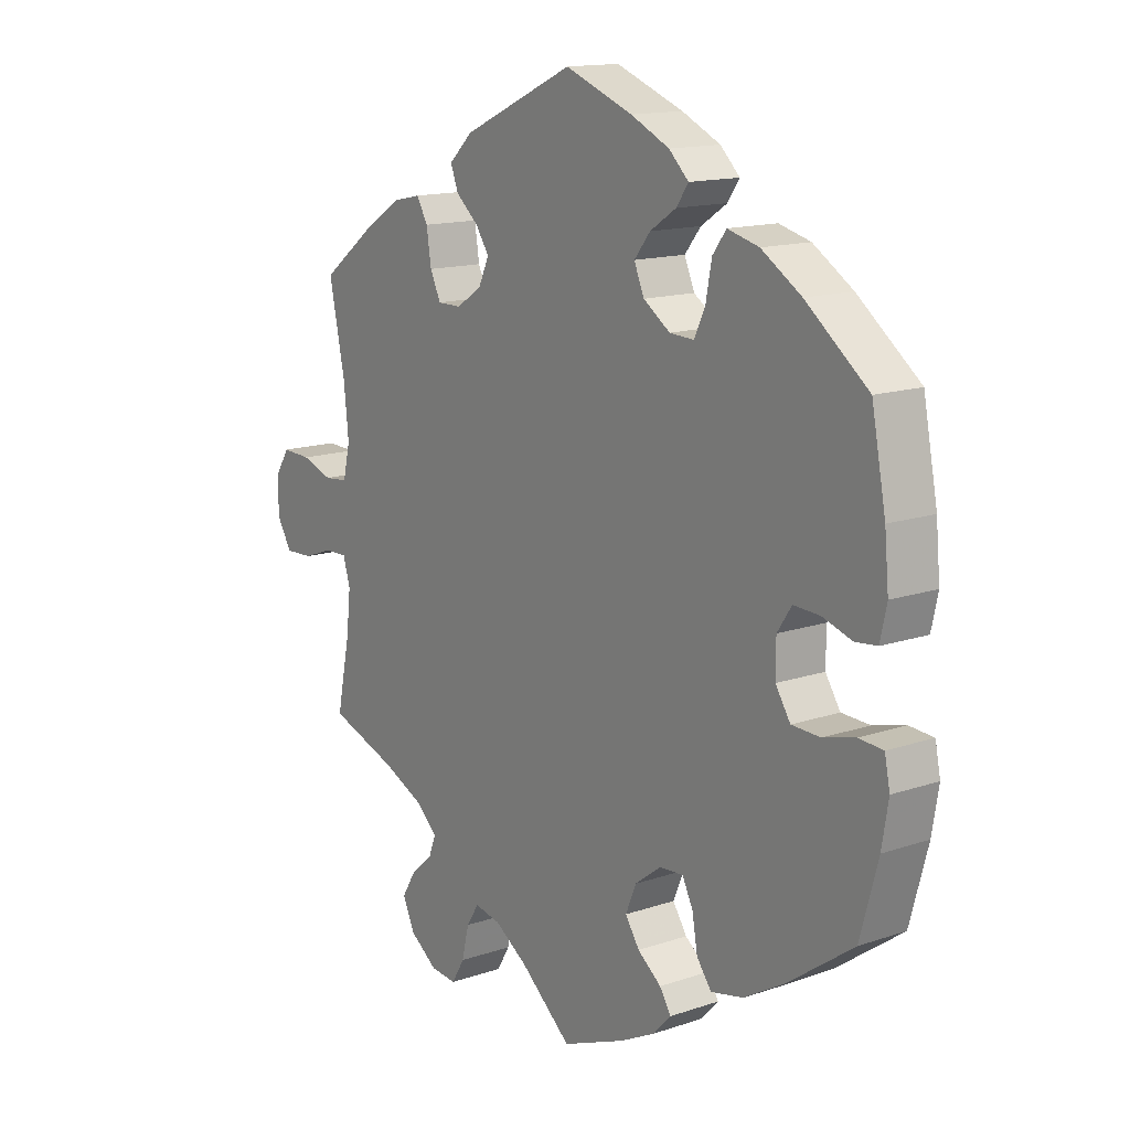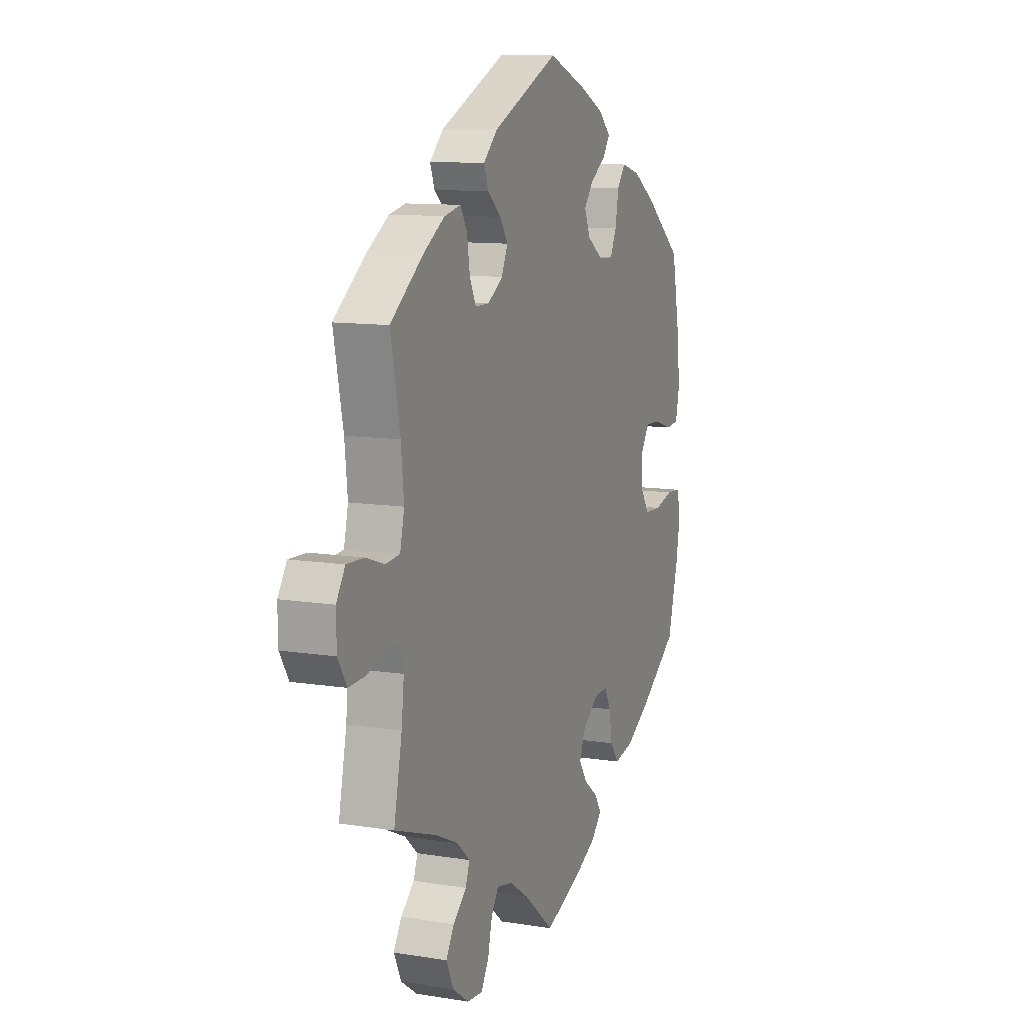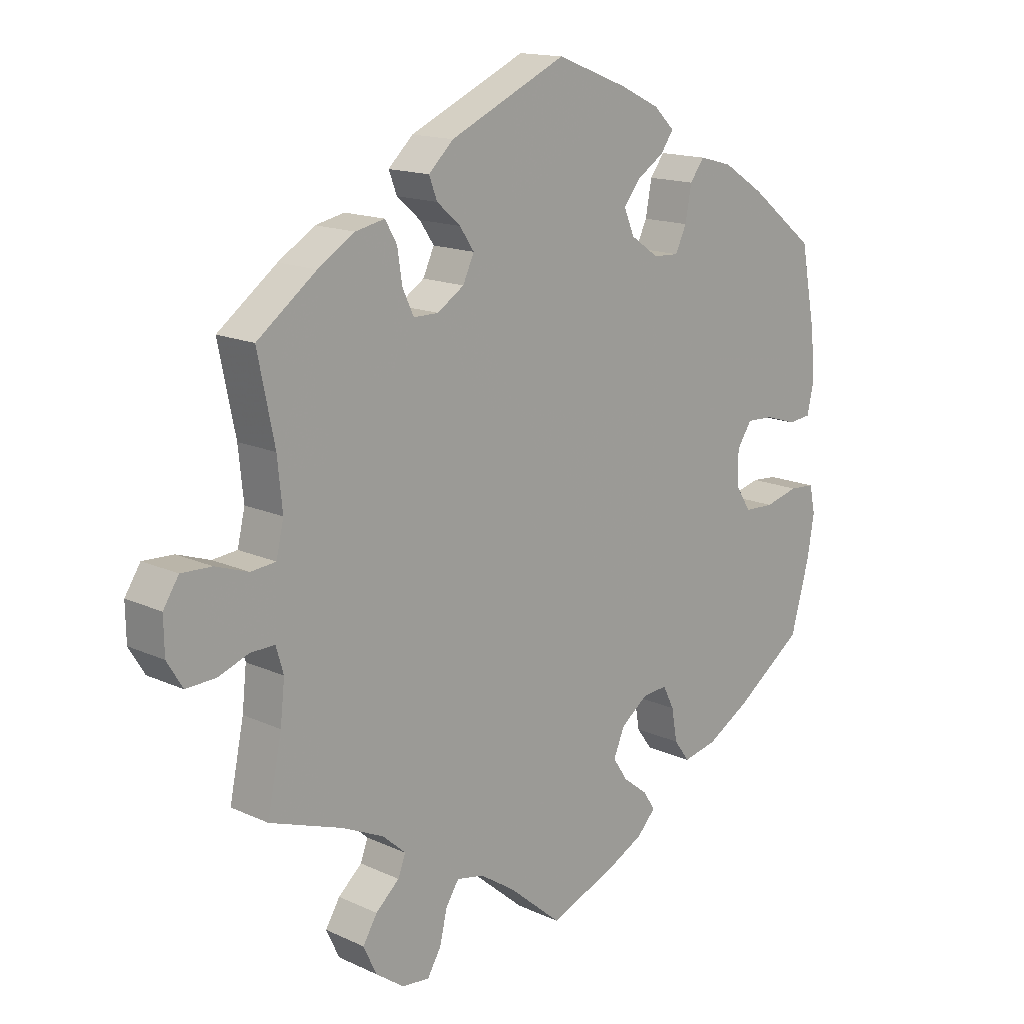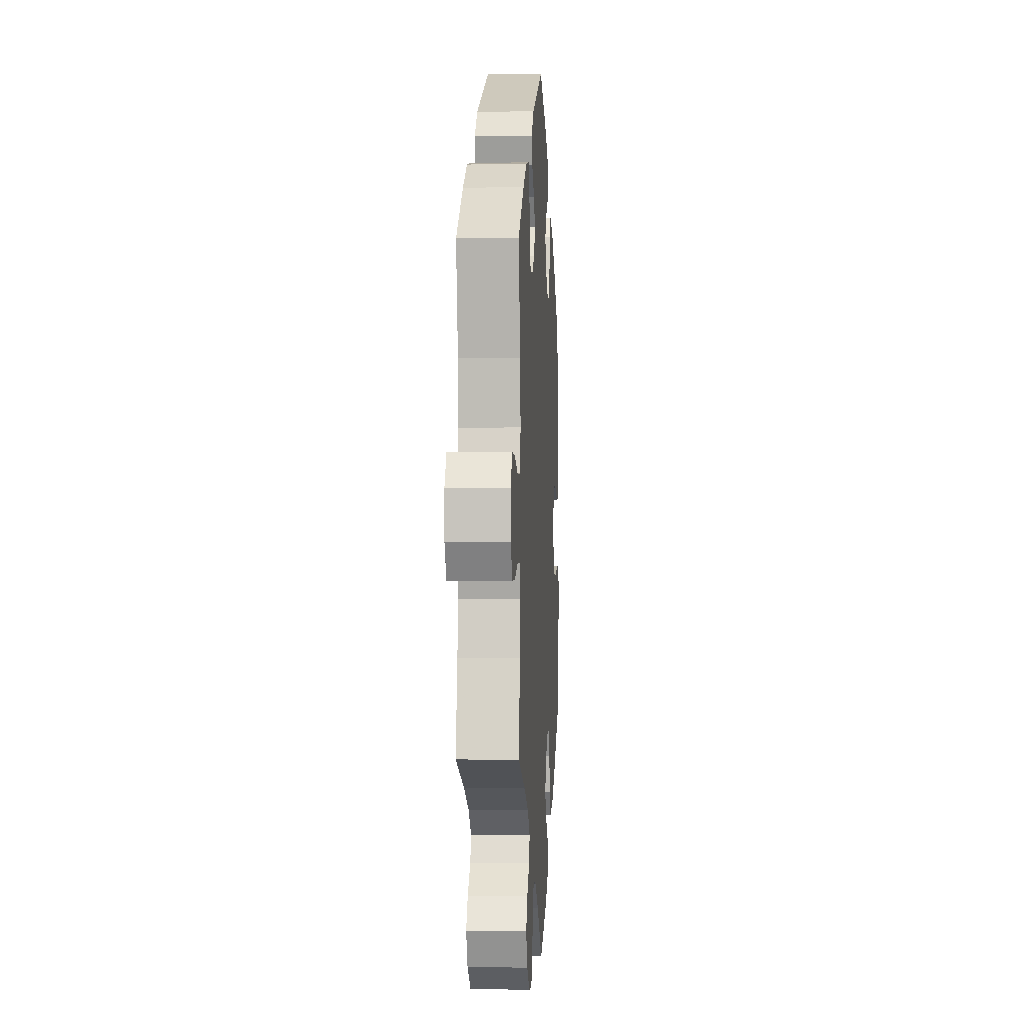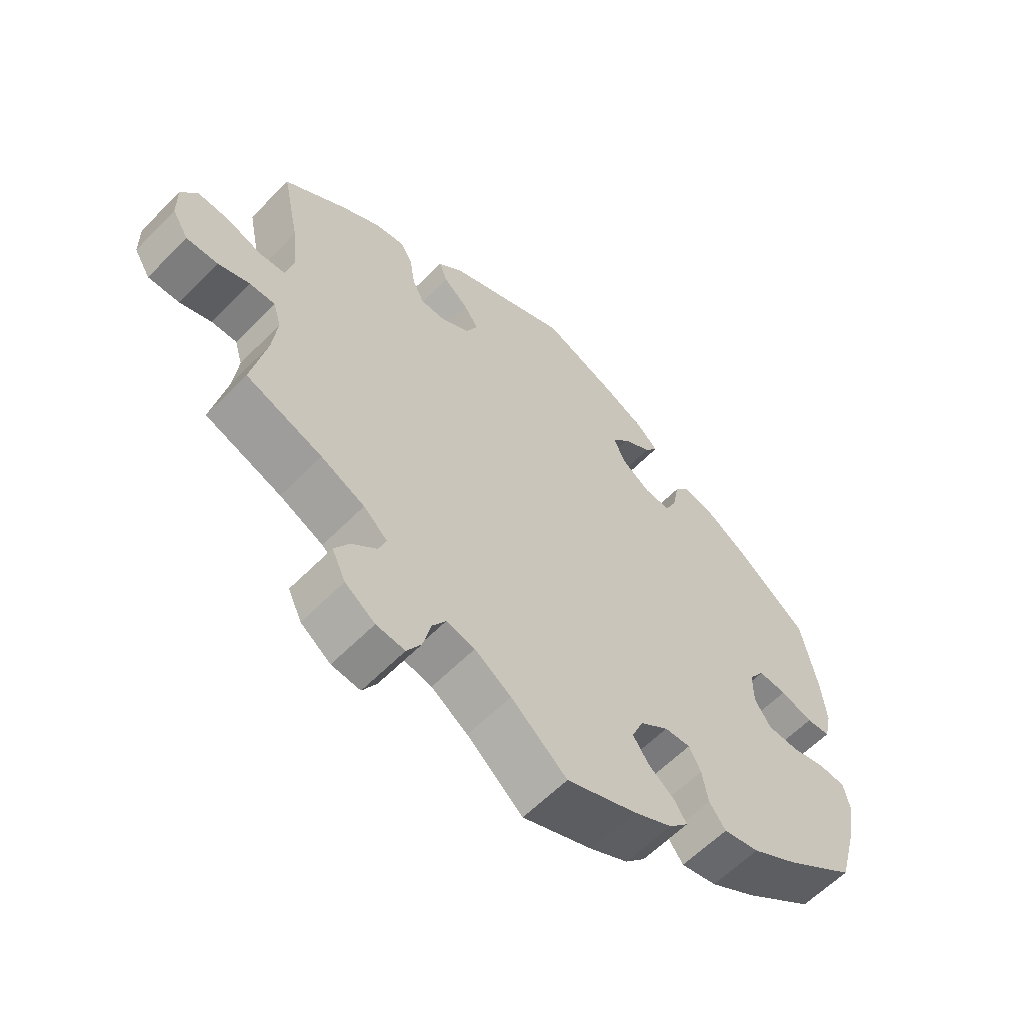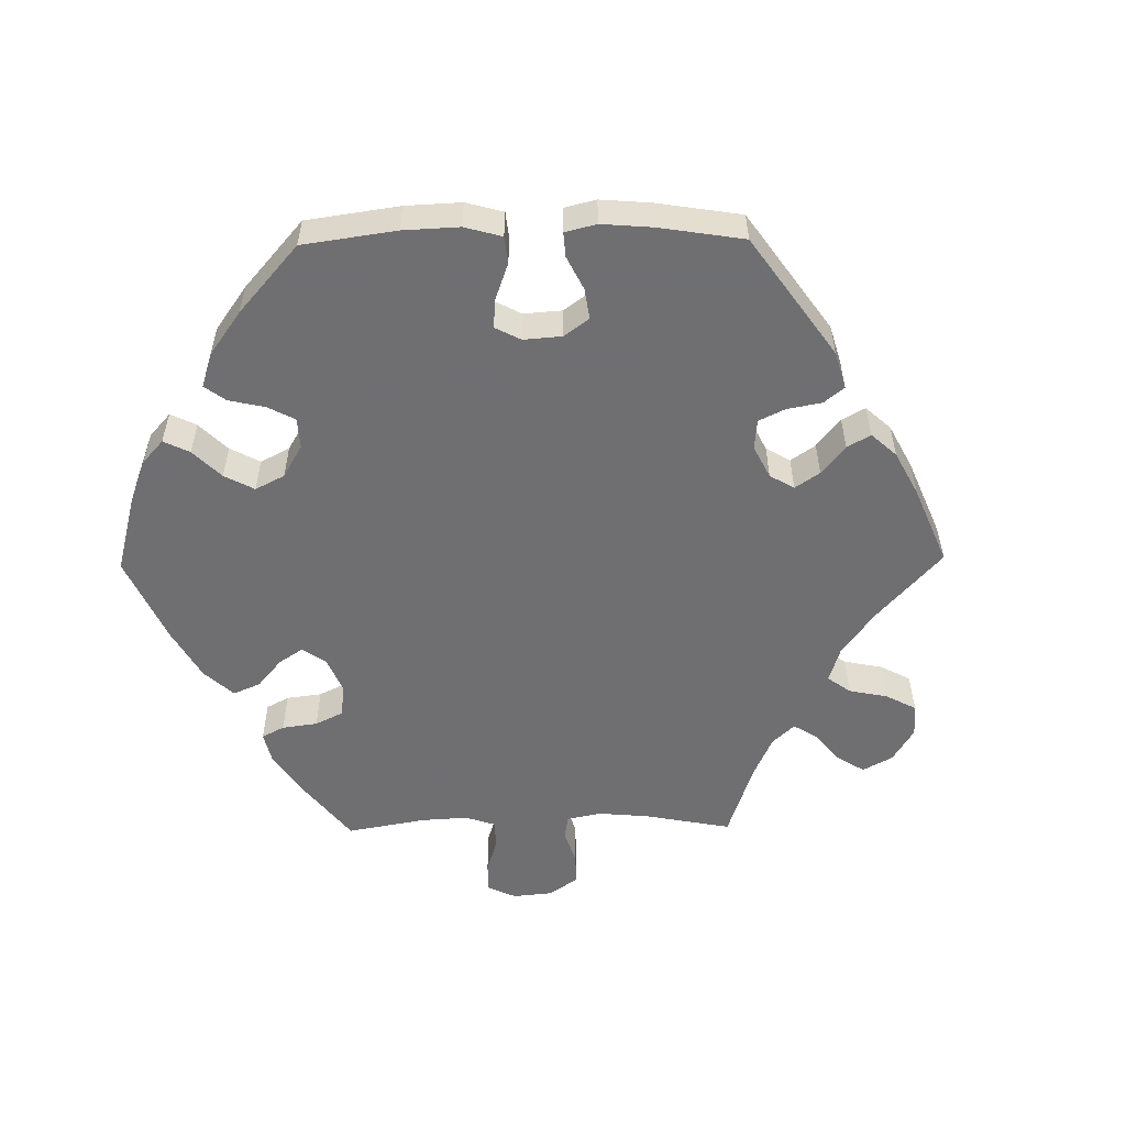
<metadata>
{"format":"obj","ext":"obj","renderer":"f3d","projection":"perspective","resolution":1024,"background":"white","views":[{"elev":14.3,"azim":-126.6,"up":"+Z"},{"elev":10.8,"azim":111.8,"up":"+Z"},{"elev":15.2,"azim":134.3,"up":"+Z"},{"elev":-1.8,"azim":93.5,"up":"+Z"},{"elev":-60.6,"azim":135.8,"up":"+Z"},{"elev":-54.7,"azim":-29.2,"up":"+Y"}]}
</metadata>
<code>
v -0.531 0.07 -0.178
v -0.542 0.07 -0.112
v -0.533 0.07 -0.068
v -0.492 0.07 -0.065
v -0.438 0.07 -0.079
v -0.39 0.07 -0.077
v -0.365 0.07 -0.038
v -0.365 0.07 0.016
v -0.389 0.07 0.052
v -0.433 0.07 0.05
v -0.483 0.07 0.034
v -0.52 0.07 0.038
v -0.531 0.07 0.088
v -0.524 0.07 0.164
v -0.5 0.07 0.289
v -0.395 0.07 0.372
v -0.328 0.07 0.415
v -0.275 0.07 0.429
v -0.252 0.07 0.398
v -0.242 0.07 0.344
v -0.224 0.07 0.306
v -0.183 0.07 0.308
v -0.138 0.07 0.339
v -0.121 0.07 0.379
v -0.148 0.07 0.413
v -0.192 0.07 0.442
v -0.212 0.07 0.471
v -0.179 0.07 0.503
v -0.114 0.07 0.534
v 0 0.07 0.578
v 0.188 0.07 0.492
v 0.228 0.07 0.454
v 0.215 0.07 0.42
v 0.177 0.07 0.387
v 0.154 0.07 0.353
v 0.172 0.07 0.314
v 0.215 0.07 0.286
v 0.255 0.07 0.286
v 0.273 0.07 0.324
v 0.281 0.07 0.376
v 0.3 0.07 0.409
v 0.347 0.07 0.399
v 0.406 0.07 0.362
v 0.501 0.07 0.29
v 0.474 0.07 0.159
v 0.466 0.07 0.081
v 0.478 0.07 0.029
v 0.518 0.07 0.025
v 0.571 0.07 0.043
v 0.62 0.07 0.045
v 0.645 0.07 0.006
v 0.644 0.07 -0.051
v 0.619 0.07 -0.092
v 0.571 0.07 -0.09
v 0.522 0.07 -0.072
v 0.483 0.07 -0.071
v 0.471 0.07 -0.112
v 0.478 0.07 -0.177
v 0.501 0.07 -0.289
v 0.384 0.07 -0.33
v 0.317 0.07 -0.361
v 0.28 0.07 -0.394
v 0.292 0.07 -0.426
v 0.33 0.07 -0.46
v 0.353 0.07 -0.498
v 0.332 0.07 -0.543
v 0.286 0.07 -0.576
v 0.242 0.07 -0.58
v 0.22 0.07 -0.543
v 0.208 0.07 -0.492
v 0.187 0.07 -0.459
v 0.143 0.07 -0.468
v 0.087 0.07 -0.505
v 0.001 0.07 -0.578
v -0.107 0.07 -0.535
v -0.166 0.07 -0.505
v -0.196 0.07 -0.473
v -0.177 0.07 -0.443
v -0.137 0.07 -0.412
v -0.113 0.07 -0.376
v -0.131 0.07 -0.333
v -0.175 0.07 -0.3
v -0.215 0.07 -0.297
v -0.233 0.07 -0.333
v -0.242 0.07 -0.385
v -0.267 0.07 -0.419
v -0.322 0.07 -0.407
v -0.392 0.07 -0.366
v -0.501 0.07 -0.288
v -0.531 0 -0.178
v -0.542 0 -0.112
v -0.533 0 -0.068
v -0.492 0 -0.065
v -0.438 0 -0.079
v -0.39 0 -0.077
v -0.365 0 -0.038
v -0.365 0 0.016
v -0.389 0 0.052
v -0.433 0 0.05
v -0.483 0 0.034
v -0.52 0 0.038
v -0.531 0 0.088
v -0.524 0 0.164
v -0.5 0 0.289
v -0.395 0 0.372
v -0.328 0 0.415
v -0.275 0 0.429
v -0.252 0 0.398
v -0.242 0 0.344
v -0.224 0 0.306
v -0.183 0 0.308
v -0.138 0 0.339
v -0.121 0 0.379
v -0.148 0 0.413
v -0.192 0 0.442
v -0.212 0 0.471
v -0.179 0 0.503
v -0.114 0 0.534
v 0 0 0.578
v 0.188 0 0.492
v 0.228 0 0.454
v 0.215 0 0.42
v 0.177 0 0.387
v 0.154 0 0.353
v 0.172 0 0.314
v 0.215 0 0.286
v 0.255 0 0.286
v 0.273 0 0.324
v 0.281 0 0.376
v 0.3 0 0.409
v 0.347 0 0.399
v 0.406 0 0.362
v 0.501 0 0.29
v 0.474 0 0.159
v 0.466 0 0.081
v 0.478 0 0.029
v 0.518 0 0.025
v 0.571 0 0.043
v 0.62 0 0.045
v 0.645 0 0.006
v 0.644 0 -0.051
v 0.619 0 -0.092
v 0.571 0 -0.09
v 0.522 0 -0.072
v 0.483 0 -0.071
v 0.471 0 -0.112
v 0.478 0 -0.177
v 0.501 0 -0.289
v 0.384 0 -0.33
v 0.317 0 -0.361
v 0.28 0 -0.394
v 0.292 0 -0.426
v 0.33 0 -0.46
v 0.353 0 -0.498
v 0.332 0 -0.543
v 0.286 0 -0.576
v 0.242 0 -0.58
v 0.22 0 -0.543
v 0.208 0 -0.492
v 0.187 0 -0.459
v 0.143 0 -0.468
v 0.087 0 -0.505
v 0.001 0 -0.578
v -0.107 0 -0.535
v -0.166 0 -0.505
v -0.196 0 -0.473
v -0.177 0 -0.443
v -0.137 0 -0.412
v -0.113 0 -0.376
v -0.131 0 -0.333
v -0.175 0 -0.3
v -0.215 0 -0.297
v -0.233 0 -0.333
v -0.242 0 -0.385
v -0.267 0 -0.419
v -0.322 0 -0.407
v -0.392 0 -0.366
v -0.501 0 -0.288
f 84 85 86 87
f 83 84 87 88
f 76 77 78 79
f 76 79 80
f 73 74 75 76
f 72 73 76 80
f 71 72 80 81
f 67 68 69 70
f 67 70 71
f 66 67 71
f 63 64 65 66
f 62 63 66 71
f 61 62 71 81
f 58 59 60
f 57 58 60 61
f 56 57 61 81
f 52 53 54 55
f 52 55 56
f 51 52 56
f 48 49 50 51
f 47 48 51 56
f 46 47 56 81
f 42 43 44 45
f 39 40 41 42
f 38 39 42 45
f 37 38 45 46
f 31 32 33 34
f 31 34 35
f 30 31 35
f 29 30 35 36
f 25 26 27 28
f 24 25 28 29
f 17 18 19 20
f 17 20 21
f 16 17 21
f 15 16 21
f 14 15 21 22
f 10 11 12 13
f 9 10 13 14
f 2 3 4 5
f 2 5 6
f 1 2 6
f 83 88 89 1
f 37 46 81 82
f 36 37 82 83
f 24 29 36
f 23 24 36 83
f 22 23 83
f 9 14 22
f 8 9 22
f 7 8 22 83
f 6 7 83
f 1 6 83
f 176 175 174 173
f 177 176 173 172
f 168 167 166 165
f 169 168 165
f 165 164 163 162
f 169 165 162 161
f 170 169 161 160
f 159 158 157 156
f 160 159 156
f 160 156 155
f 155 154 153 152
f 160 155 152 151
f 170 160 151 150
f 149 148 147
f 150 149 147 146
f 170 150 146 145
f 144 143 142 141
f 145 144 141
f 145 141 140
f 140 139 138 137
f 145 140 137 136
f 170 145 136 135
f 134 133 132 131
f 131 130 129 128
f 134 131 128 127
f 135 134 127 126
f 123 122 121 120
f 124 123 120
f 124 120 119
f 125 124 119 118
f 117 116 115 114
f 118 117 114 113
f 109 108 107 106
f 110 109 106
f 110 106 105
f 110 105 104
f 111 110 104 103
f 102 101 100 99
f 103 102 99 98
f 94 93 92 91
f 95 94 91
f 95 91 90
f 90 178 177 172
f 171 170 135 126
f 172 171 126 125
f 125 118 113
f 172 125 113 112
f 172 112 111
f 111 103 98
f 111 98 97
f 172 111 97 96
f 172 96 95
f 172 95 90
f 1 90 91 2
f 2 91 92 3
f 3 92 93 4
f 4 93 94 5
f 5 94 95 6
f 6 95 96 7
f 7 96 97 8
f 8 97 98 9
f 9 98 99 10
f 10 99 100 11
f 11 100 101 12
f 12 101 102 13
f 13 102 103 14
f 14 103 104 15
f 15 104 105 16
f 16 105 106 17
f 17 106 107 18
f 18 107 108 19
f 19 108 109 20
f 20 109 110 21
f 21 110 111 22
f 22 111 112 23
f 23 112 113 24
f 24 113 114 25
f 25 114 115 26
f 26 115 116 27
f 27 116 117 28
f 28 117 118 29
f 29 118 119 30
f 30 119 120 31
f 31 120 121 32
f 32 121 122 33
f 33 122 123 34
f 34 123 124 35
f 35 124 125 36
f 36 125 126 37
f 37 126 127 38
f 38 127 128 39
f 39 128 129 40
f 40 129 130 41
f 41 130 131 42
f 42 131 132 43
f 43 132 133 44
f 44 133 134 45
f 45 134 135 46
f 46 135 136 47
f 47 136 137 48
f 48 137 138 49
f 49 138 139 50
f 50 139 140 51
f 51 140 141 52
f 52 141 142 53
f 53 142 143 54
f 54 143 144 55
f 55 144 145 56
f 56 145 146 57
f 57 146 147 58
f 58 147 148 59
f 59 148 149 60
f 60 149 150 61
f 61 150 151 62
f 62 151 152 63
f 63 152 153 64
f 64 153 154 65
f 65 154 155 66
f 66 155 156 67
f 67 156 157 68
f 68 157 158 69
f 69 158 159 70
f 70 159 160 71
f 71 160 161 72
f 72 161 162 73
f 73 162 163 74
f 74 163 164 75
f 75 164 165 76
f 76 165 166 77
f 77 166 167 78
f 78 167 168 79
f 79 168 169 80
f 80 169 170 81
f 81 170 171 82
f 82 171 172 83
f 83 172 173 84
f 84 173 174 85
f 85 174 175 86
f 86 175 176 87
f 87 176 177 88
f 88 177 178 89
f 89 178 90 1

</code>
